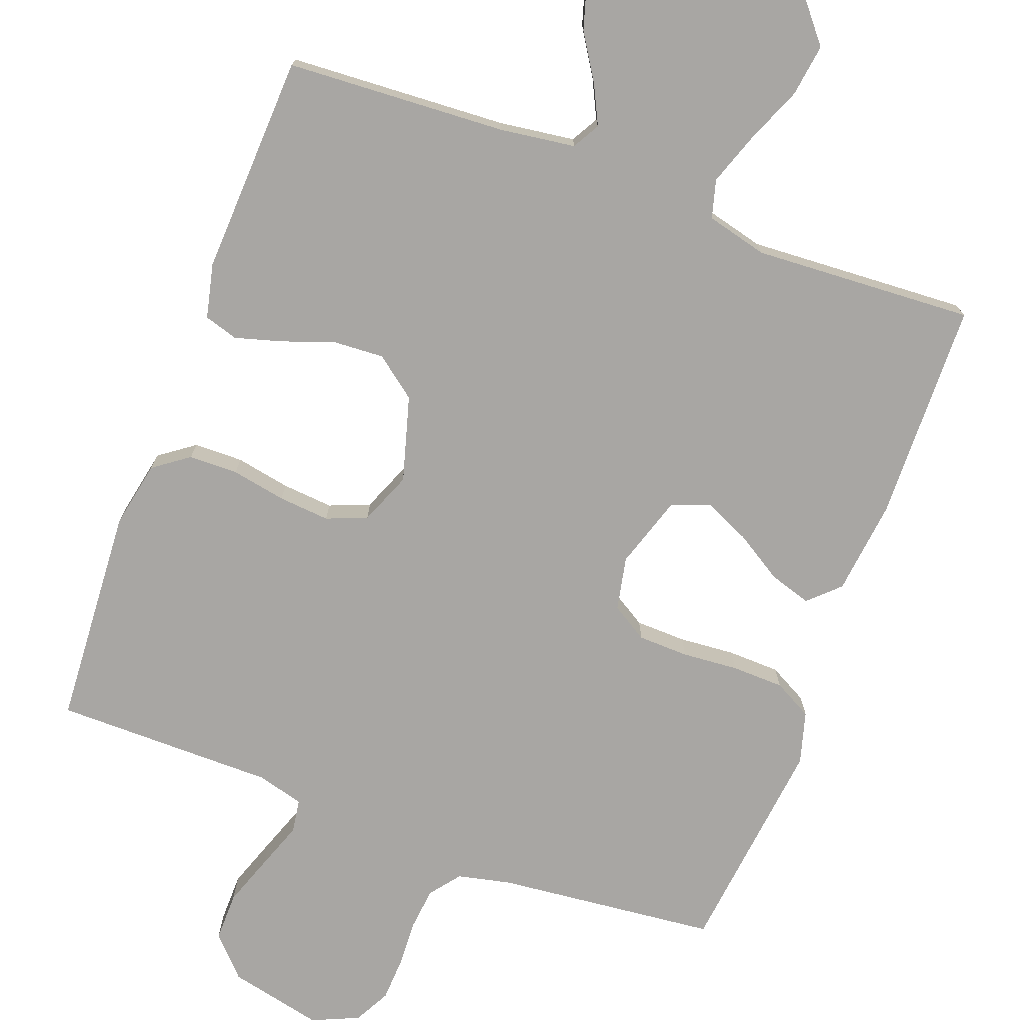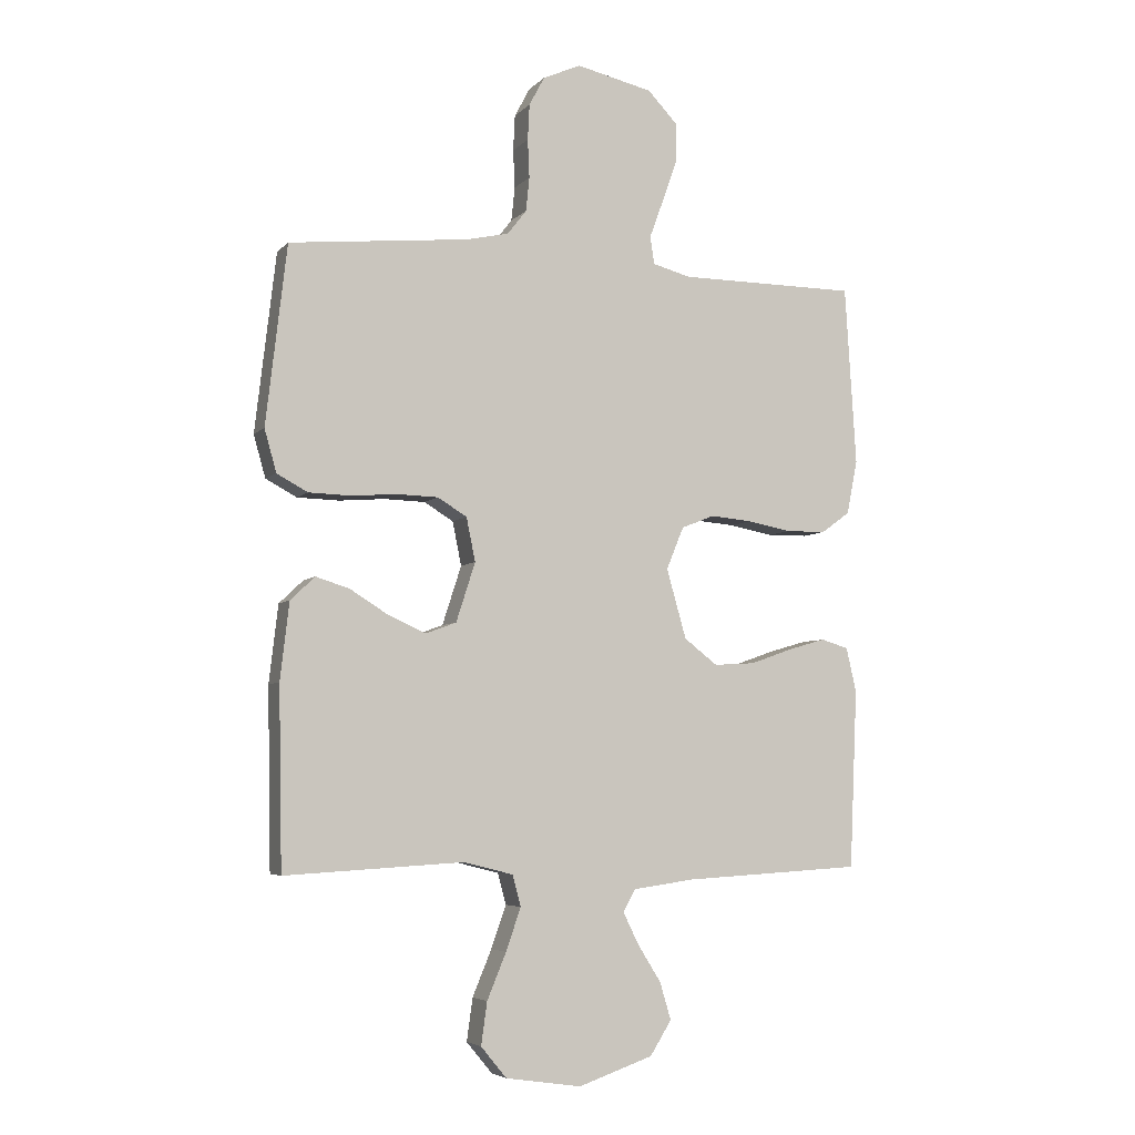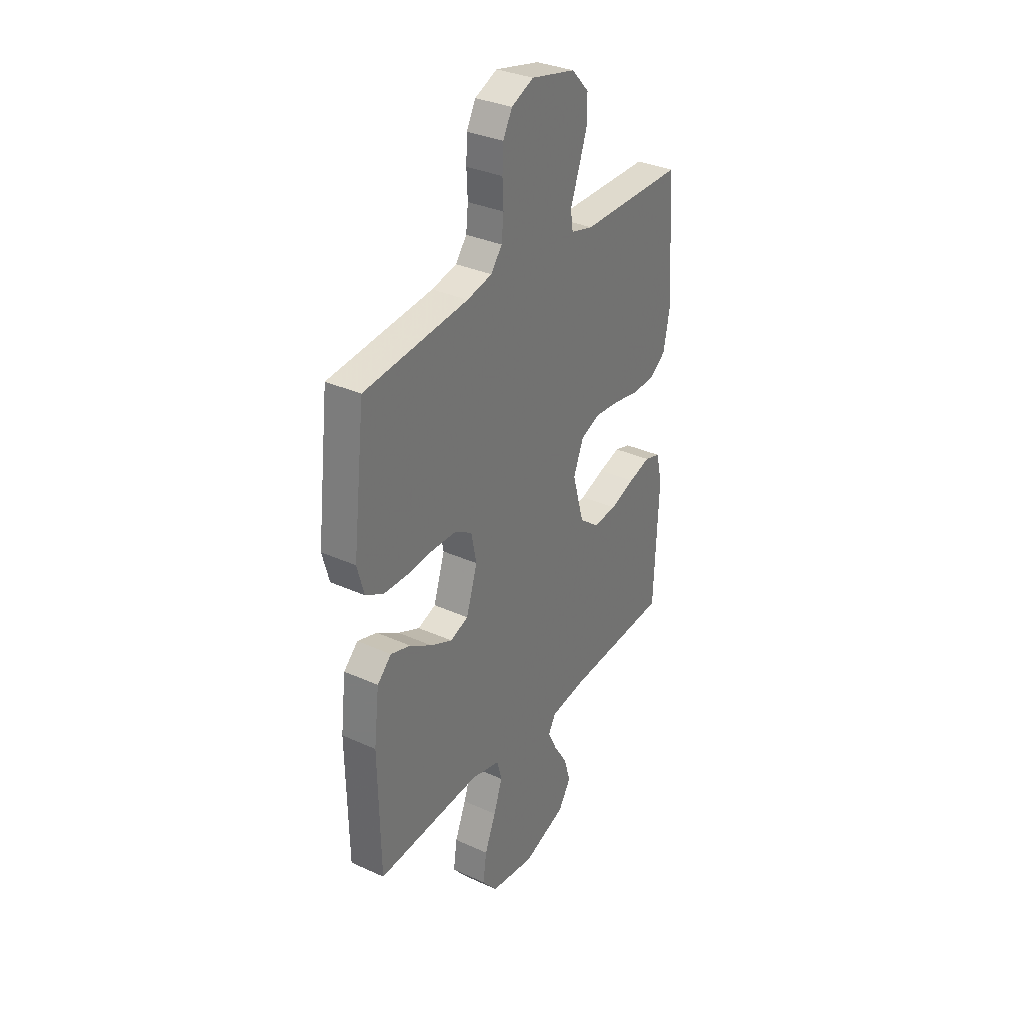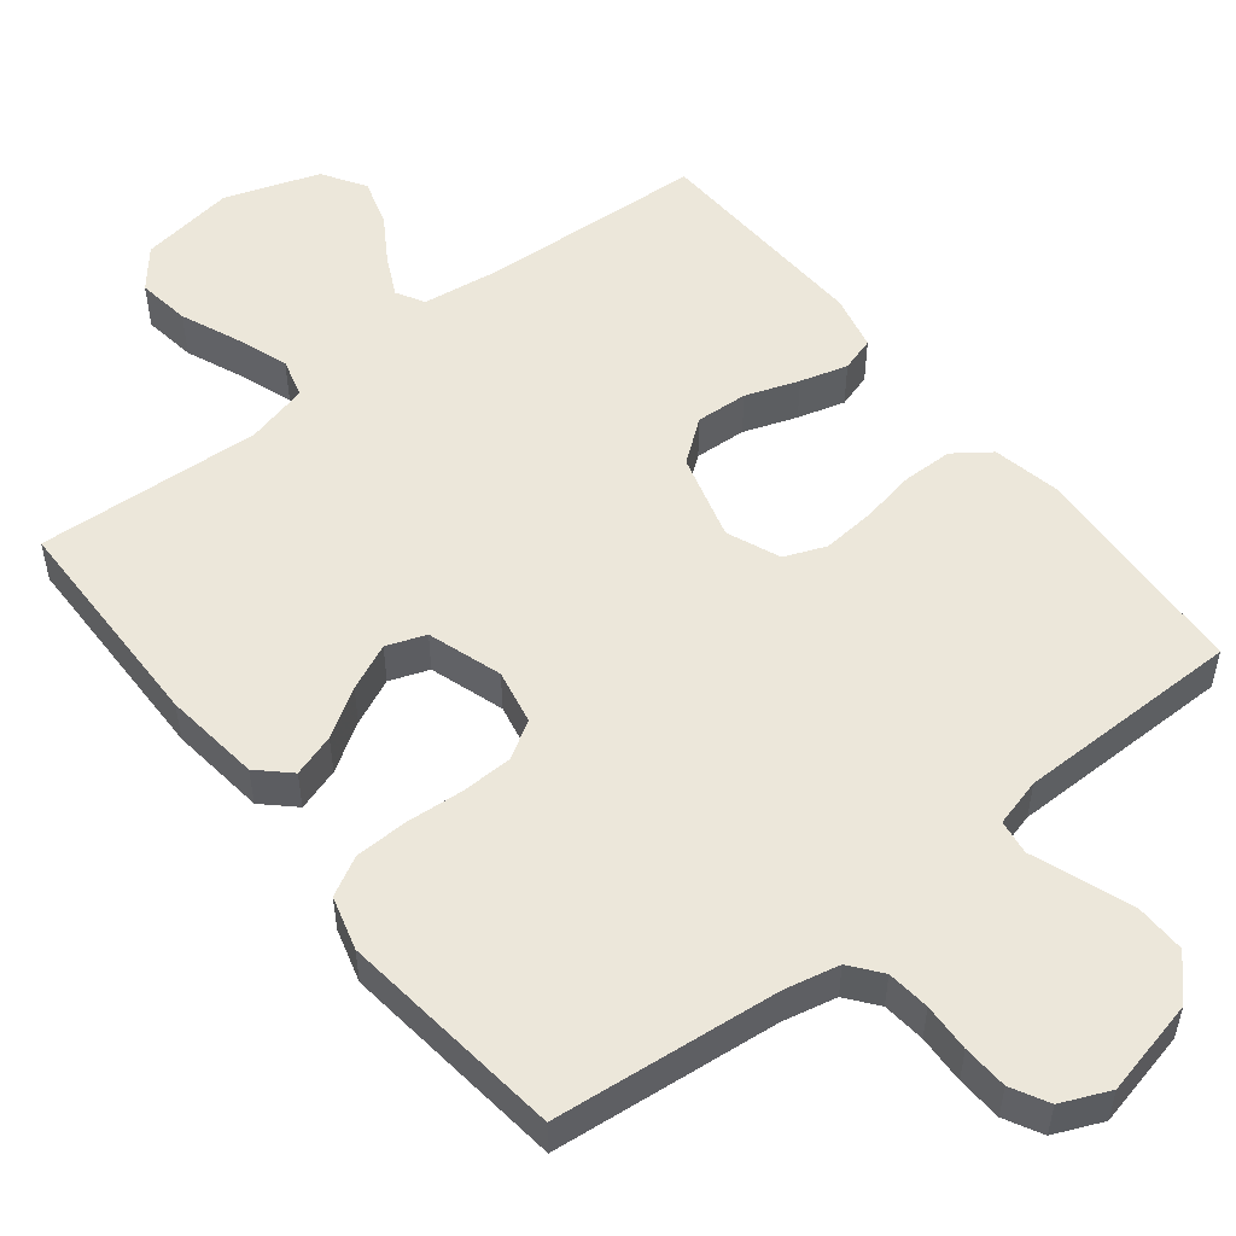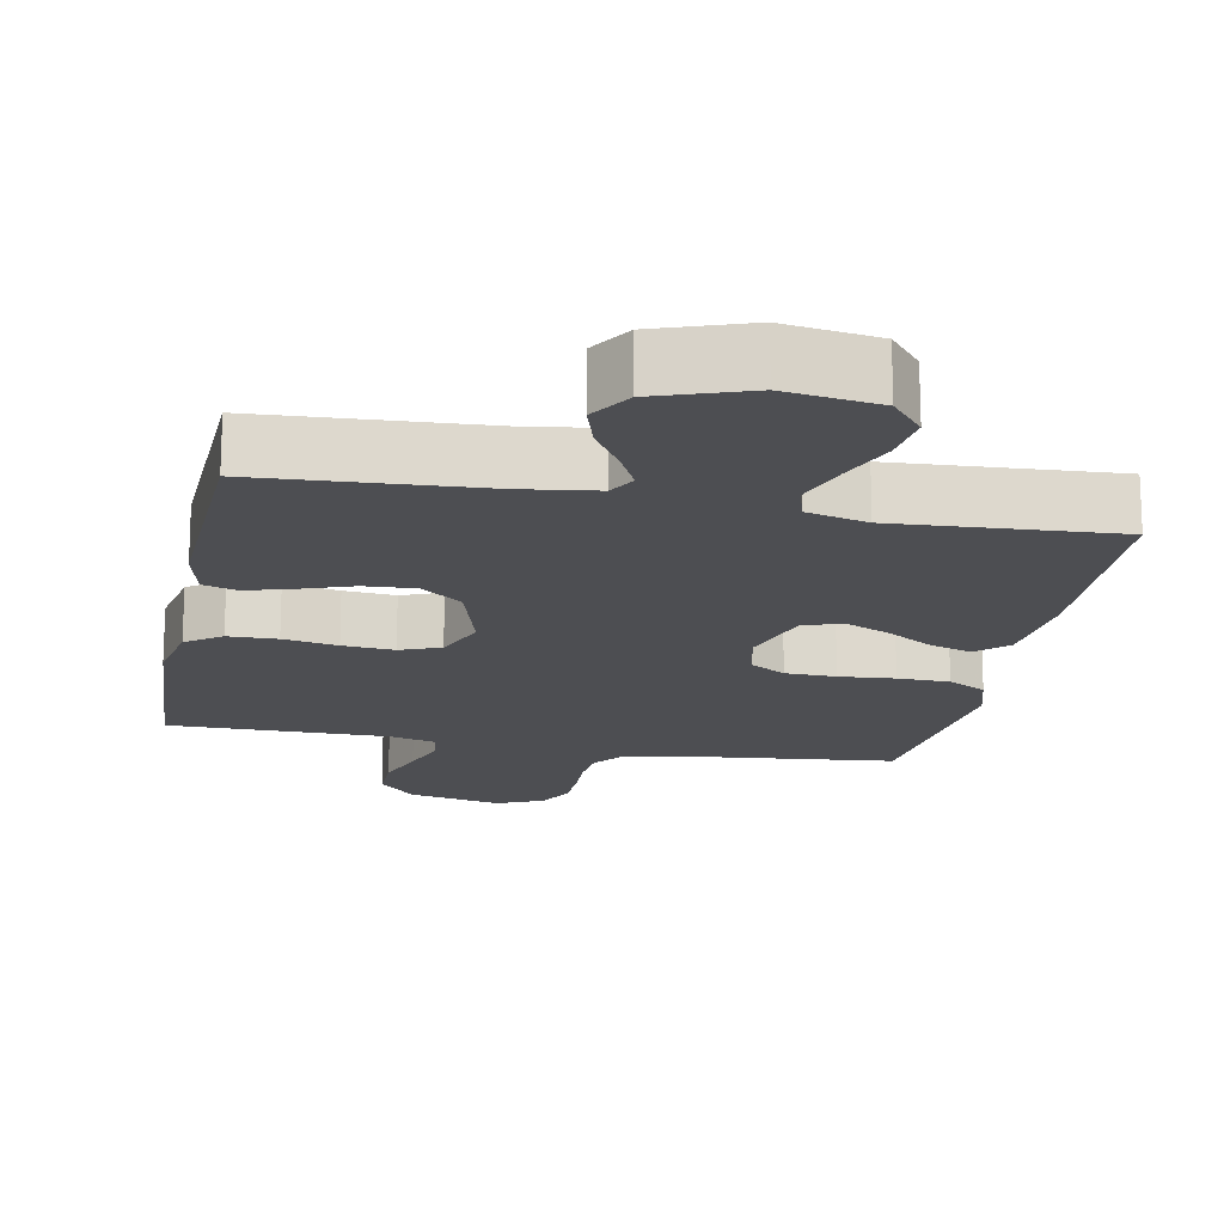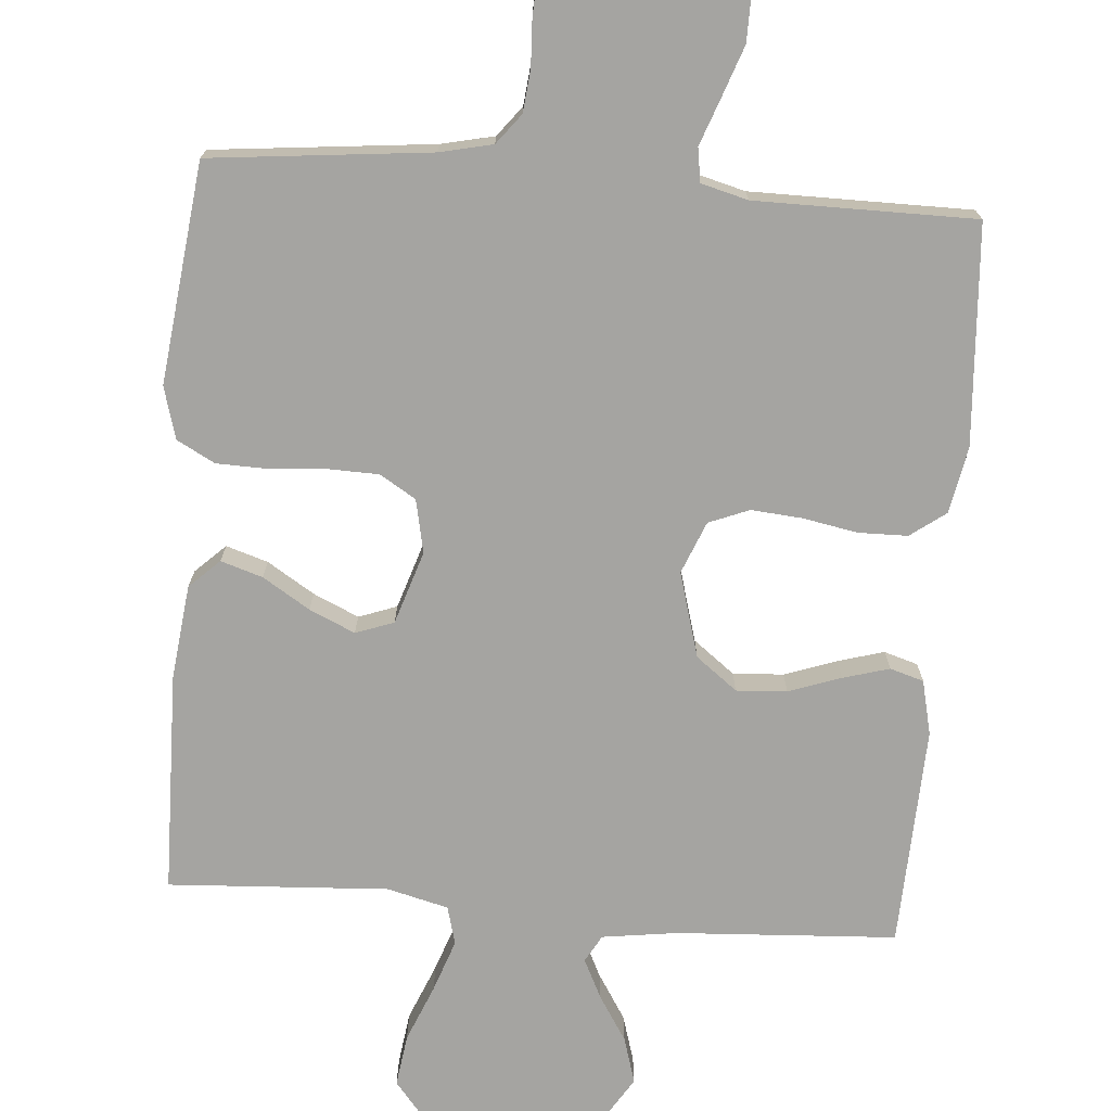
<metadata>
{"format":"obj","ext":"obj","renderer":"f3d","projection":"perspective","resolution":1024,"background":"white","views":[{"elev":-74.3,"azim":159.6,"up":"+Y"},{"elev":-5.2,"azim":-21.6,"up":"+Z"},{"elev":33.0,"azim":-57.9,"up":"+Z"},{"elev":52.8,"azim":-38.4,"up":"+Y"},{"elev":-17.2,"azim":169.1,"up":"+Y"},{"elev":-73.3,"azim":-4.5,"up":"+Y"}]}
</metadata>
<code>
v 0.5 0.07 0.5
v 0.519 0.07 0.2
v 0.501 0.07 0.109
v 0.453 0.07 0.074
v 0.386 0.07 0.073
v 0.312 0.07 0.087
v 0.242 0.07 0.093
v 0.187 0.07 0.071
v 0.158 0.07 0
v 0.191 0.07 -0.116
v 0.247 0.07 -0.159
v 0.316 0.07 -0.155
v 0.387 0.07 -0.13
v 0.45 0.07 -0.112
v 0.496 0.07 -0.126
v 0.513 0.07 -0.2
v 0.5 0.07 -0.5
v 0.2 0.07 -0.517
v 0.098 0.07 -0.531
v 0.077 0.07 -0.568
v 0.103 0.07 -0.621
v 0.142 0.07 -0.683
v 0.161 0.07 -0.746
v 0.125 0.07 -0.803
v 0 0.07 -0.846
v -0.127 0.07 -0.827
v -0.17 0.07 -0.775
v -0.16 0.07 -0.704
v -0.128 0.07 -0.627
v -0.103 0.07 -0.556
v -0.117 0.07 -0.504
v -0.2 0.07 -0.483
v -0.5 0.07 -0.5
v -0.506 0.07 -0.2
v -0.491 0.07 -0.071
v -0.45 0.07 -0.032
v -0.393 0.07 -0.05
v -0.329 0.07 -0.09
v -0.267 0.07 -0.118
v -0.215 0.07 -0.099
v -0.183 0.07 0
v -0.198 0.07 0.073
v -0.247 0.07 0.103
v -0.316 0.07 0.105
v -0.392 0.07 0.099
v -0.463 0.07 0.101
v -0.515 0.07 0.129
v -0.535 0.07 0.2
v -0.5 0.07 0.5
v -0.2 0.07 0.531
v -0.128 0.07 0.547
v -0.096 0.07 0.588
v -0.09 0.07 0.645
v -0.093 0.07 0.709
v -0.09 0.07 0.769
v -0.064 0.07 0.818
v 0 0.07 0.846
v 0.128 0.07 0.817
v 0.178 0.07 0.764
v 0.177 0.07 0.697
v 0.152 0.07 0.627
v 0.129 0.07 0.564
v 0.136 0.07 0.518
v 0.2 0.07 0.501
v 0.5 0 0.5
v 0.519 0 0.2
v 0.501 0 0.109
v 0.453 0 0.074
v 0.386 0 0.073
v 0.312 0 0.087
v 0.242 0 0.093
v 0.187 0 0.071
v 0.158 0 0
v 0.191 0 -0.116
v 0.247 0 -0.159
v 0.316 0 -0.155
v 0.387 0 -0.13
v 0.45 0 -0.112
v 0.496 0 -0.126
v 0.513 0 -0.2
v 0.5 0 -0.5
v 0.2 0 -0.517
v 0.098 0 -0.531
v 0.077 0 -0.568
v 0.103 0 -0.621
v 0.142 0 -0.683
v 0.161 0 -0.746
v 0.125 0 -0.803
v 0 0 -0.846
v -0.127 0 -0.827
v -0.17 0 -0.775
v -0.16 0 -0.704
v -0.128 0 -0.627
v -0.103 0 -0.556
v -0.117 0 -0.504
v -0.2 0 -0.483
v -0.5 0 -0.5
v -0.506 0 -0.2
v -0.491 0 -0.071
v -0.45 0 -0.032
v -0.393 0 -0.05
v -0.329 0 -0.09
v -0.267 0 -0.118
v -0.215 0 -0.099
v -0.183 0 0
v -0.198 0 0.073
v -0.247 0 0.103
v -0.316 0 0.105
v -0.392 0 0.099
v -0.463 0 0.101
v -0.515 0 0.129
v -0.535 0 0.2
v -0.5 0 0.5
v -0.2 0 0.531
v -0.128 0 0.547
v -0.096 0 0.588
v -0.09 0 0.645
v -0.093 0 0.709
v -0.09 0 0.769
v -0.064 0 0.818
v 0 0 0.846
v 0.128 0 0.817
v 0.178 0 0.764
v 0.177 0 0.697
v 0.152 0 0.627
v 0.129 0 0.564
v 0.136 0 0.518
v 0.2 0 0.501
f 60 61 62
f 59 60 62
f 58 59 62
f 57 58 62
f 56 57 62
f 55 56 62
f 54 55 62
f 53 54 62
f 52 53 62 63
f 51 52 63
f 50 51 63 64
f 49 50 64
f 48 49 64
f 47 48 64
f 46 47 64
f 45 46 64
f 44 45 64
f 36 37 38
f 35 36 38
f 34 35 38
f 33 34 38
f 32 33 38
f 31 32 38 39
f 27 28 29
f 26 27 29
f 25 26 29
f 24 25 29
f 23 24 29
f 22 23 29
f 21 22 29
f 20 21 29 30
f 19 20 30 31
f 16 17 18
f 15 16 18
f 14 15 18
f 13 14 18
f 12 13 18
f 18 19 31
f 12 18 31
f 11 12 31
f 4 5 6
f 3 4 6
f 2 3 6
f 1 2 6
f 64 1 6
f 64 6 7
f 43 44 64 7
f 42 43 7 8
f 41 42 8 9
f 40 41 9 10
f 31 39 40
f 11 31 40
f 10 11 40
f 126 125 124
f 126 124 123
f 126 123 122
f 126 122 121
f 126 121 120
f 126 120 119
f 126 119 118
f 126 118 117
f 127 126 117 116
f 127 116 115
f 128 127 115 114
f 128 114 113
f 128 113 112
f 128 112 111
f 128 111 110
f 128 110 109
f 128 109 108
f 102 101 100
f 102 100 99
f 102 99 98
f 102 98 97
f 102 97 96
f 103 102 96 95
f 93 92 91
f 93 91 90
f 93 90 89
f 93 89 88
f 93 88 87
f 93 87 86
f 93 86 85
f 94 93 85 84
f 95 94 84 83
f 82 81 80
f 82 80 79
f 82 79 78
f 82 78 77
f 82 77 76
f 95 83 82
f 95 82 76
f 95 76 75
f 70 69 68
f 70 68 67
f 70 67 66
f 70 66 65
f 70 65 128
f 71 70 128
f 71 128 108 107
f 72 71 107 106
f 73 72 106 105
f 74 73 105 104
f 104 103 95
f 104 95 75
f 104 75 74
f 1 65 66 2
f 2 66 67 3
f 3 67 68 4
f 4 68 69 5
f 5 69 70 6
f 6 70 71 7
f 7 71 72 8
f 8 72 73 9
f 9 73 74 10
f 10 74 75 11
f 11 75 76 12
f 12 76 77 13
f 13 77 78 14
f 14 78 79 15
f 15 79 80 16
f 16 80 81 17
f 17 81 82 18
f 18 82 83 19
f 19 83 84 20
f 20 84 85 21
f 21 85 86 22
f 22 86 87 23
f 23 87 88 24
f 24 88 89 25
f 25 89 90 26
f 26 90 91 27
f 27 91 92 28
f 28 92 93 29
f 29 93 94 30
f 30 94 95 31
f 31 95 96 32
f 32 96 97 33
f 33 97 98 34
f 34 98 99 35
f 35 99 100 36
f 36 100 101 37
f 37 101 102 38
f 38 102 103 39
f 39 103 104 40
f 40 104 105 41
f 41 105 106 42
f 42 106 107 43
f 43 107 108 44
f 44 108 109 45
f 45 109 110 46
f 46 110 111 47
f 47 111 112 48
f 48 112 113 49
f 49 113 114 50
f 50 114 115 51
f 51 115 116 52
f 52 116 117 53
f 53 117 118 54
f 54 118 119 55
f 55 119 120 56
f 56 120 121 57
f 57 121 122 58
f 58 122 123 59
f 59 123 124 60
f 60 124 125 61
f 61 125 126 62
f 62 126 127 63
f 63 127 128 64
f 64 128 65 1

</code>
